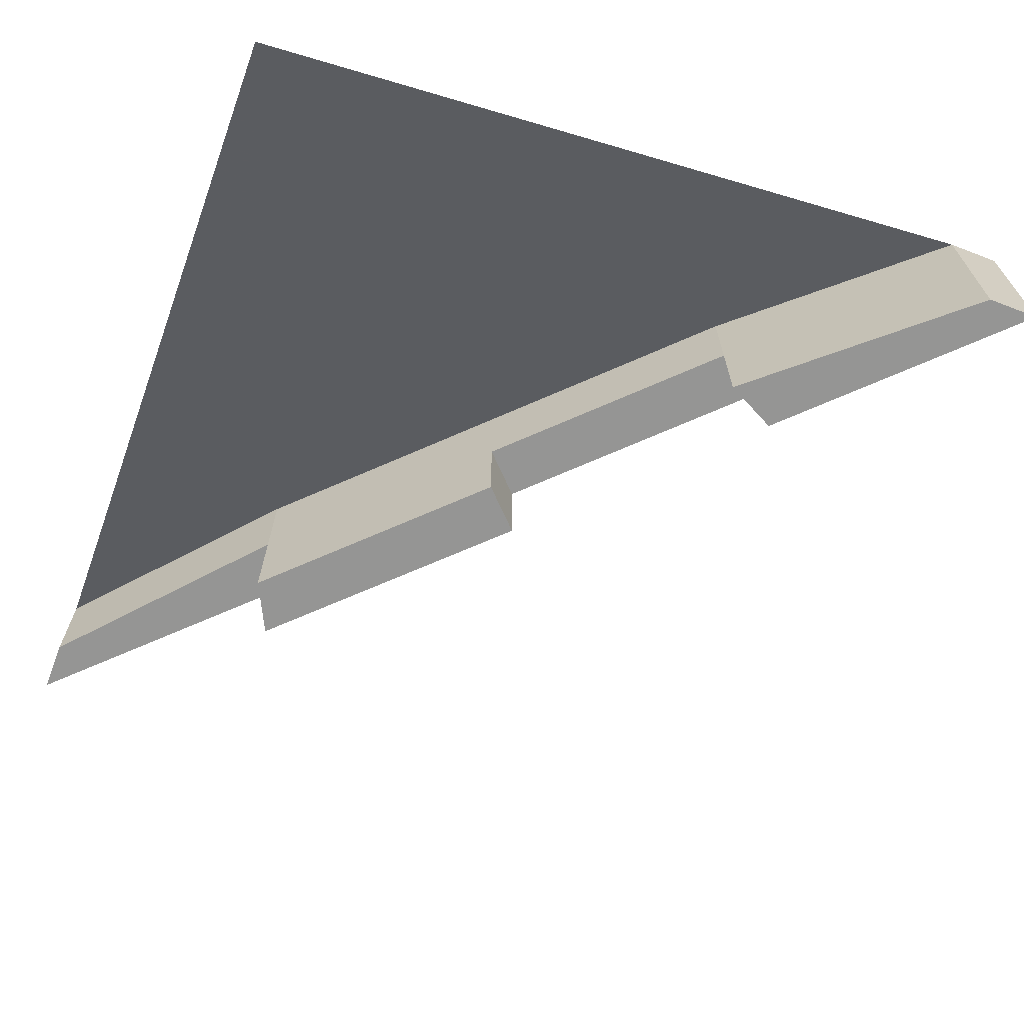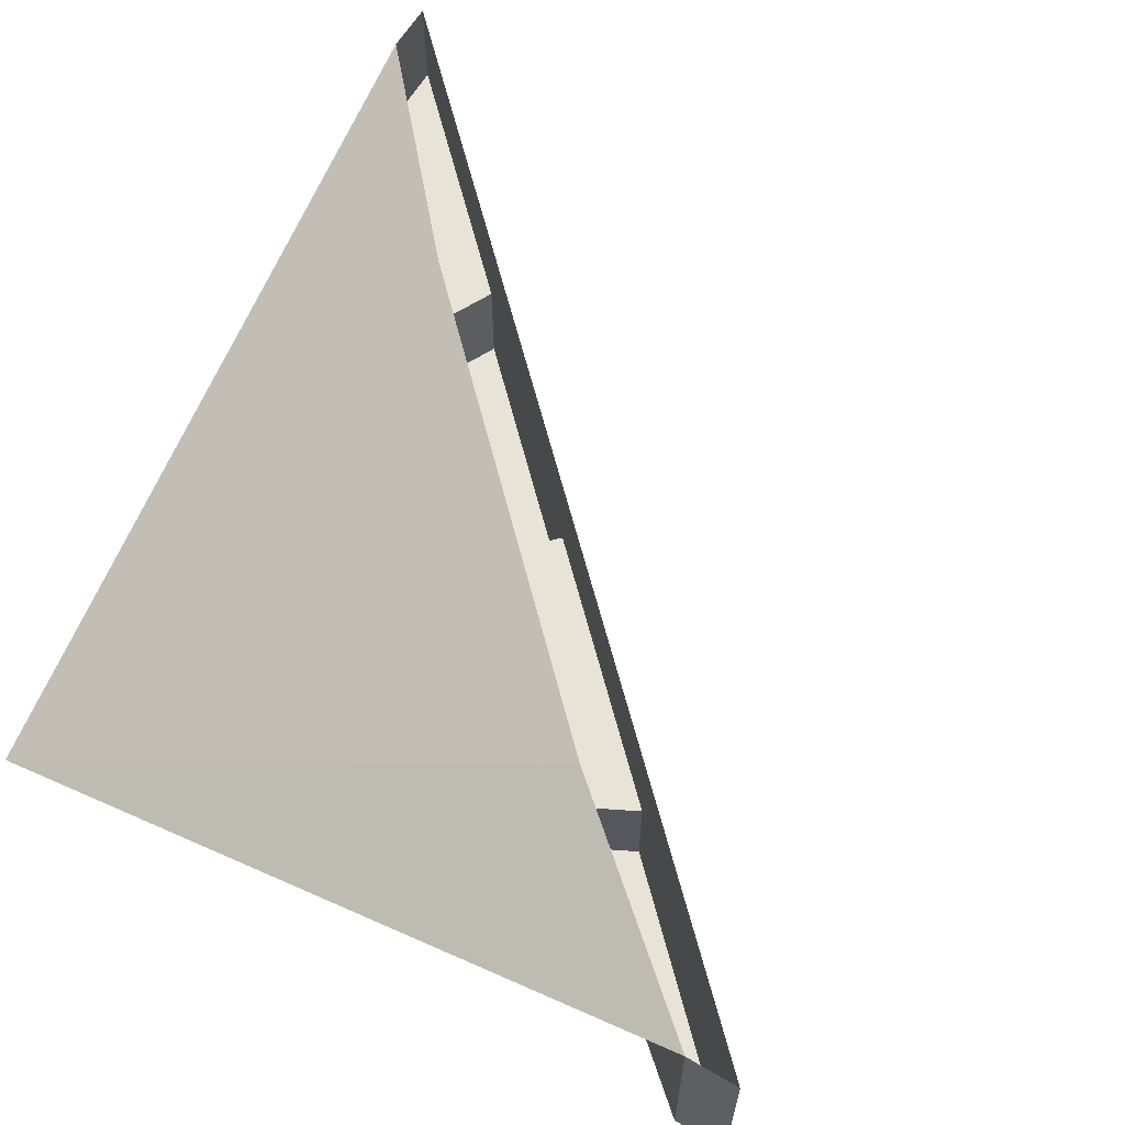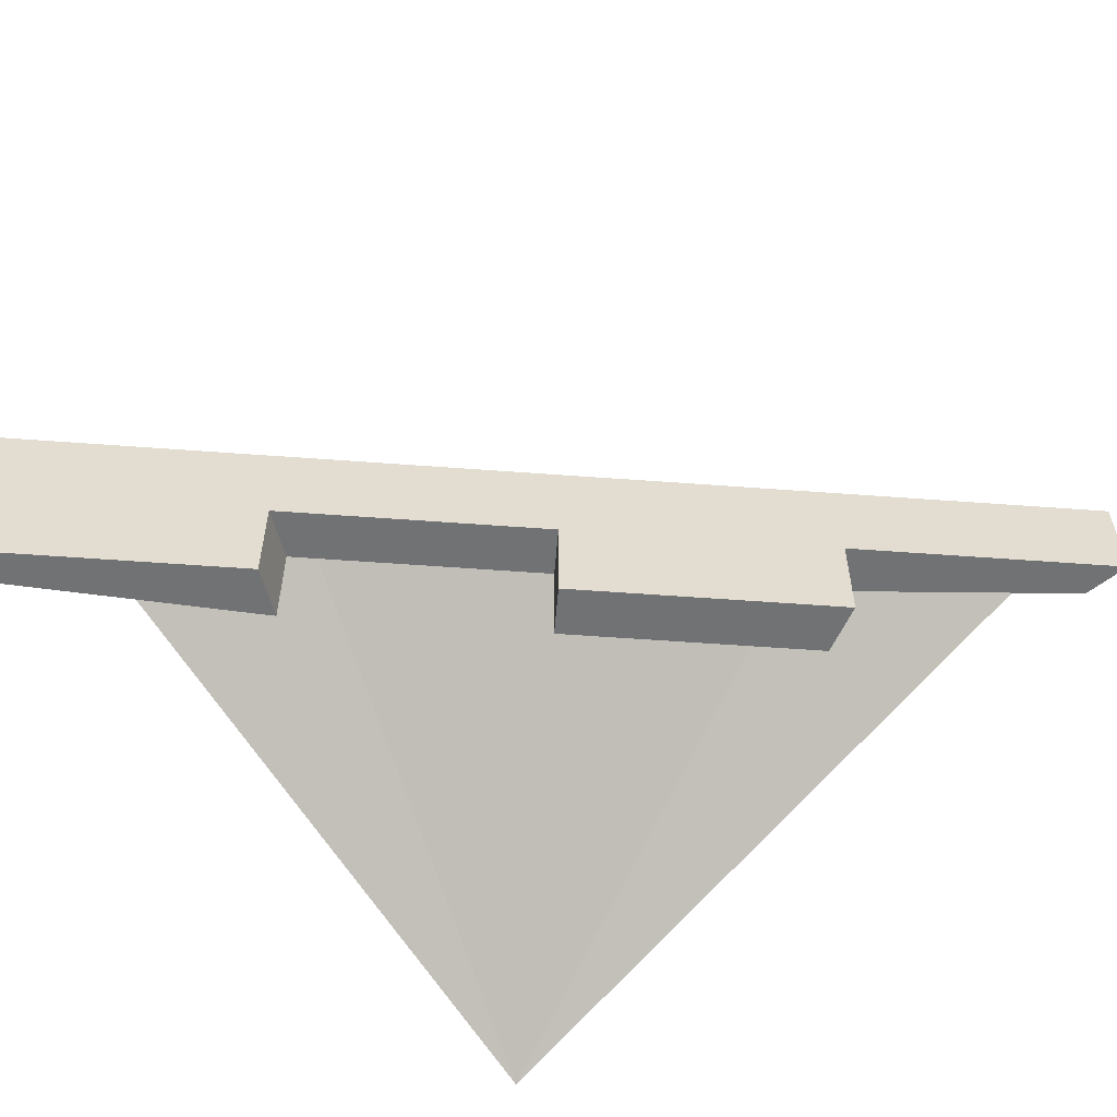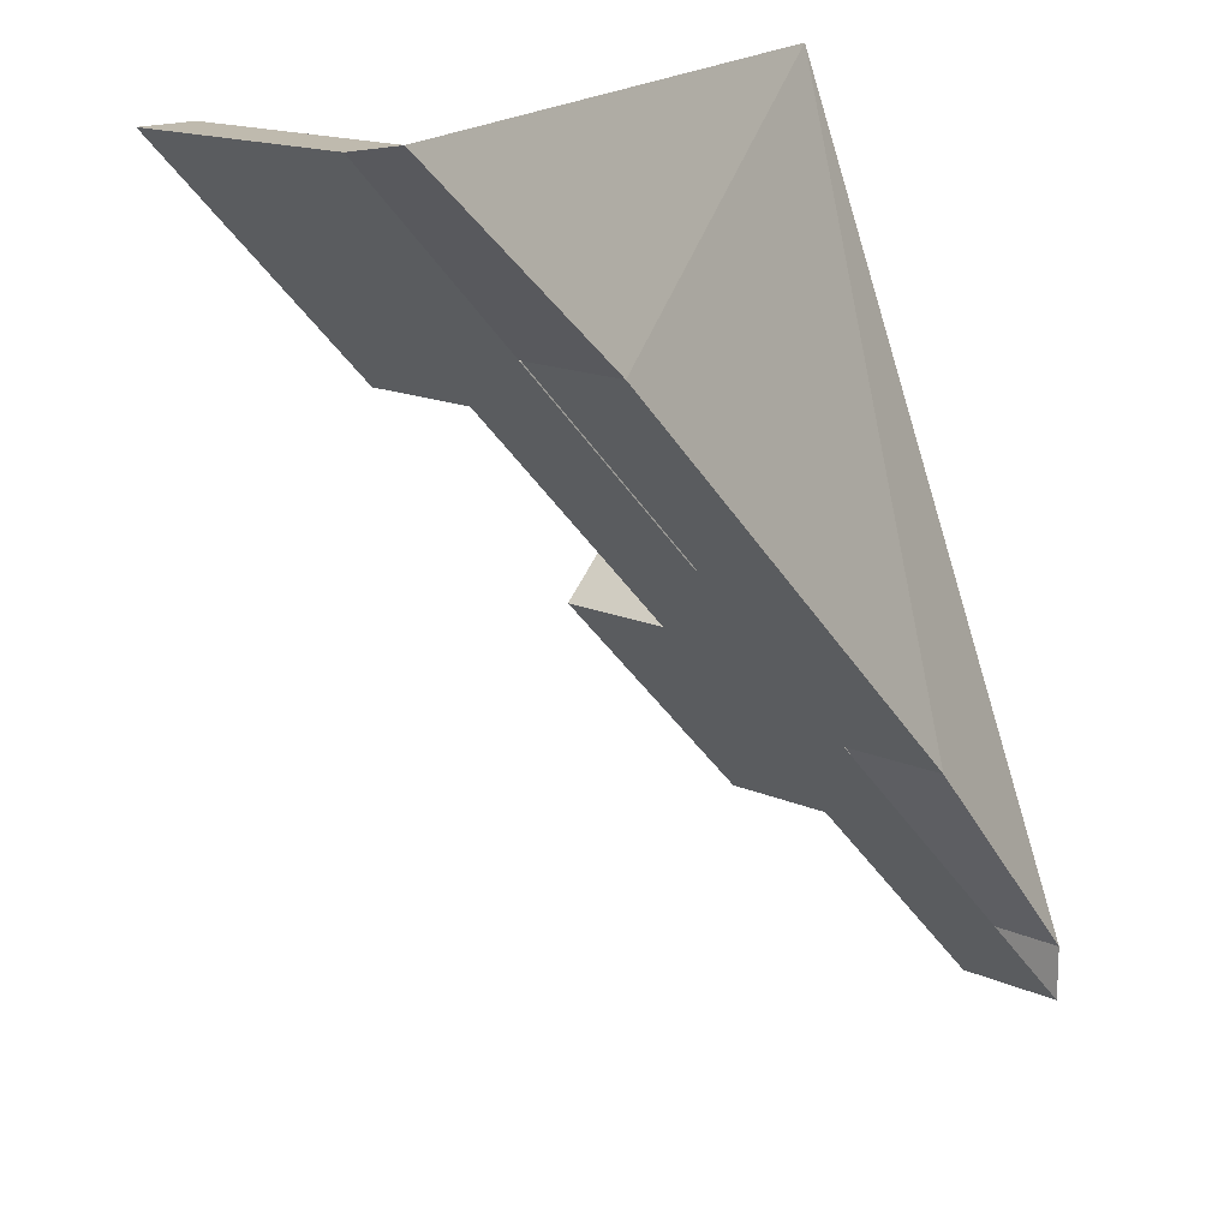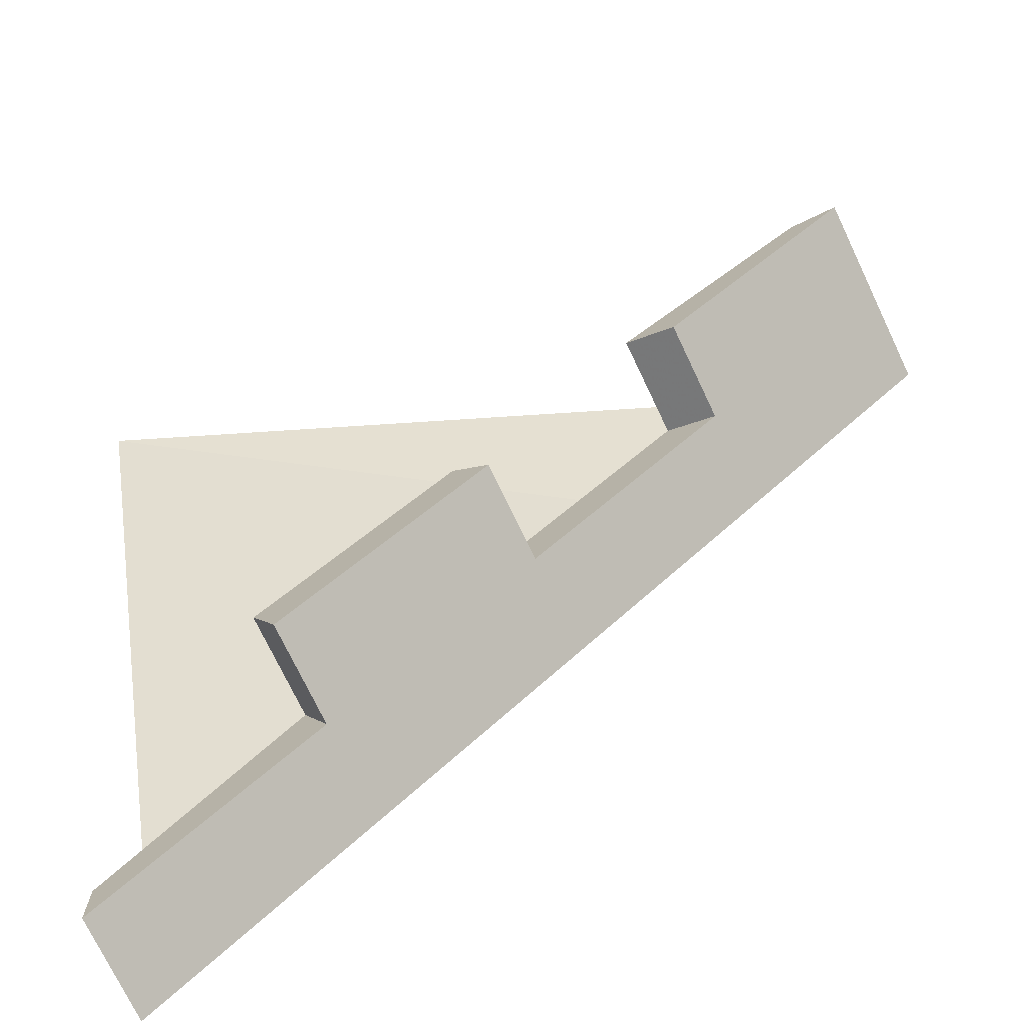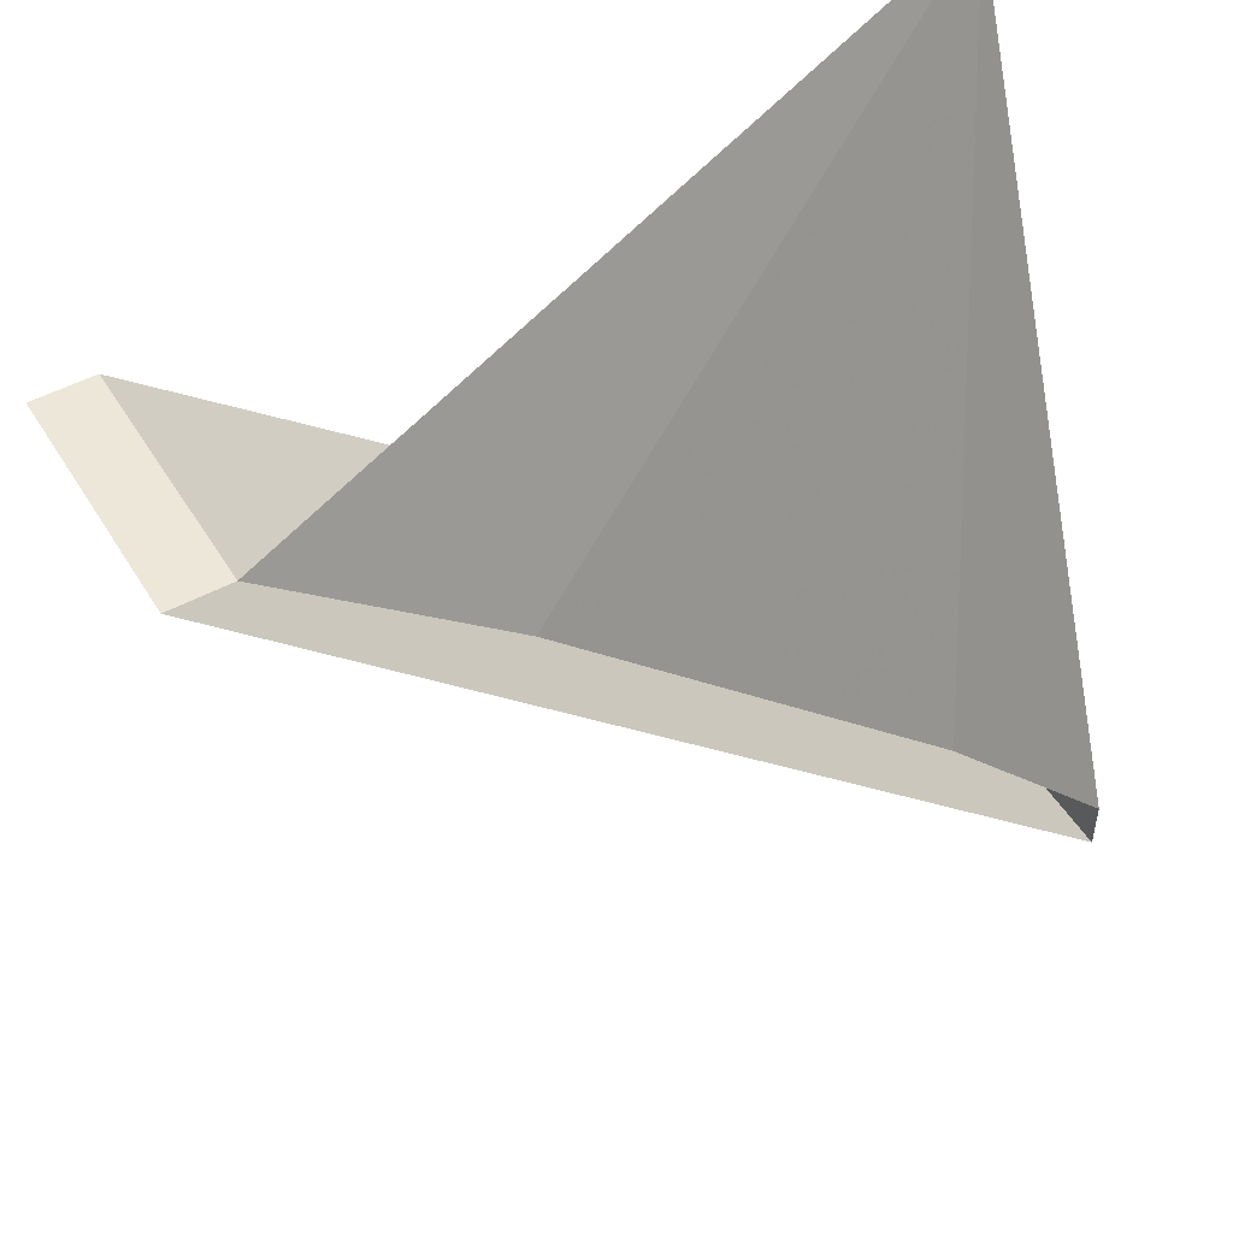
<metadata>
{"format":"obj","ext":"obj","renderer":"f3d","projection":"perspective","resolution":1024,"background":"white","views":[{"elev":-67.4,"azim":-21.1,"up":"+Y"},{"elev":62.4,"azim":30.6,"up":"+Y"},{"elev":-55.5,"azim":130.5,"up":"+Y"},{"elev":15.7,"azim":133.0,"up":"+Z"},{"elev":-73.7,"azim":25.5,"up":"+Z"},{"elev":50.1,"azim":149.5,"up":"+Z"}]}
</metadata>
<code>
v 0.5 -2 0.5
v 0.5 -2.125 0.5
v 0.25 -2.125 0.25
v 0.25 -2 0.25
v 0.25 -1.875 0.25
v 0.5 -1.875 0.5
v 0.4375 -2 0.5
v 0.4375 -2.125 0.5
v 0.1875 -2.125 0.2812
v 0.1875 -2 0.2812
v 0 -2 0
v 0 -1.875 0
v 0 -2.125 0
v -0.25 -2.125 -0.25
v -0.25 -2 -0.25
v -0.25 -1.875 -0.25
v -0.5 -2 -0.5
v -0.5 -1.875 -0.5
v 0.4375 -1.875 0.5
v 0.1875 -1.875 0.2812
v -0.04688 -2 0.04688
v -0.04688 -2.125 0.04688
v -0.2812 -2.125 -0.1875
v -0.2812 -2 -0.1875
v -0.5 -2 -0.4375
v -0.5 -1.875 -0.4375
v -0.04688 -1.875 0.04688
v -0.2812 -1.875 -0.1875
v -0.5 -2.25 0.5
f 1 2 3
f 1 3 4
f 1 4 5
f 1 5 6
f 1 6 7
f 1 7 8
f 1 8 2
f 2 8 3
f 3 8 9
f 3 9 10
f 3 10 4
f 4 10 11
f 4 11 12
f 4 12 5
f 11 13 14
f 11 14 15
f 11 15 16
f 11 16 12
f 15 17 18
f 15 18 16
f 10 9 8
f 10 8 7
f 10 7 19
f 10 19 20
f 10 20 21
f 10 21 11
f 11 21 22
f 11 22 13
f 13 22 14
f 14 22 23
f 14 23 24
f 14 24 15
f 15 24 17
f 17 24 25
f 17 25 26
f 17 26 18
f 20 27 21
f 21 27 24
f 21 24 22
f 22 24 23
f 27 28 24
f 24 28 25
f 25 28 26
f 6 19 7
f 26 28 29
f 29 28 27
f 29 27 20
f 29 20 19

</code>
